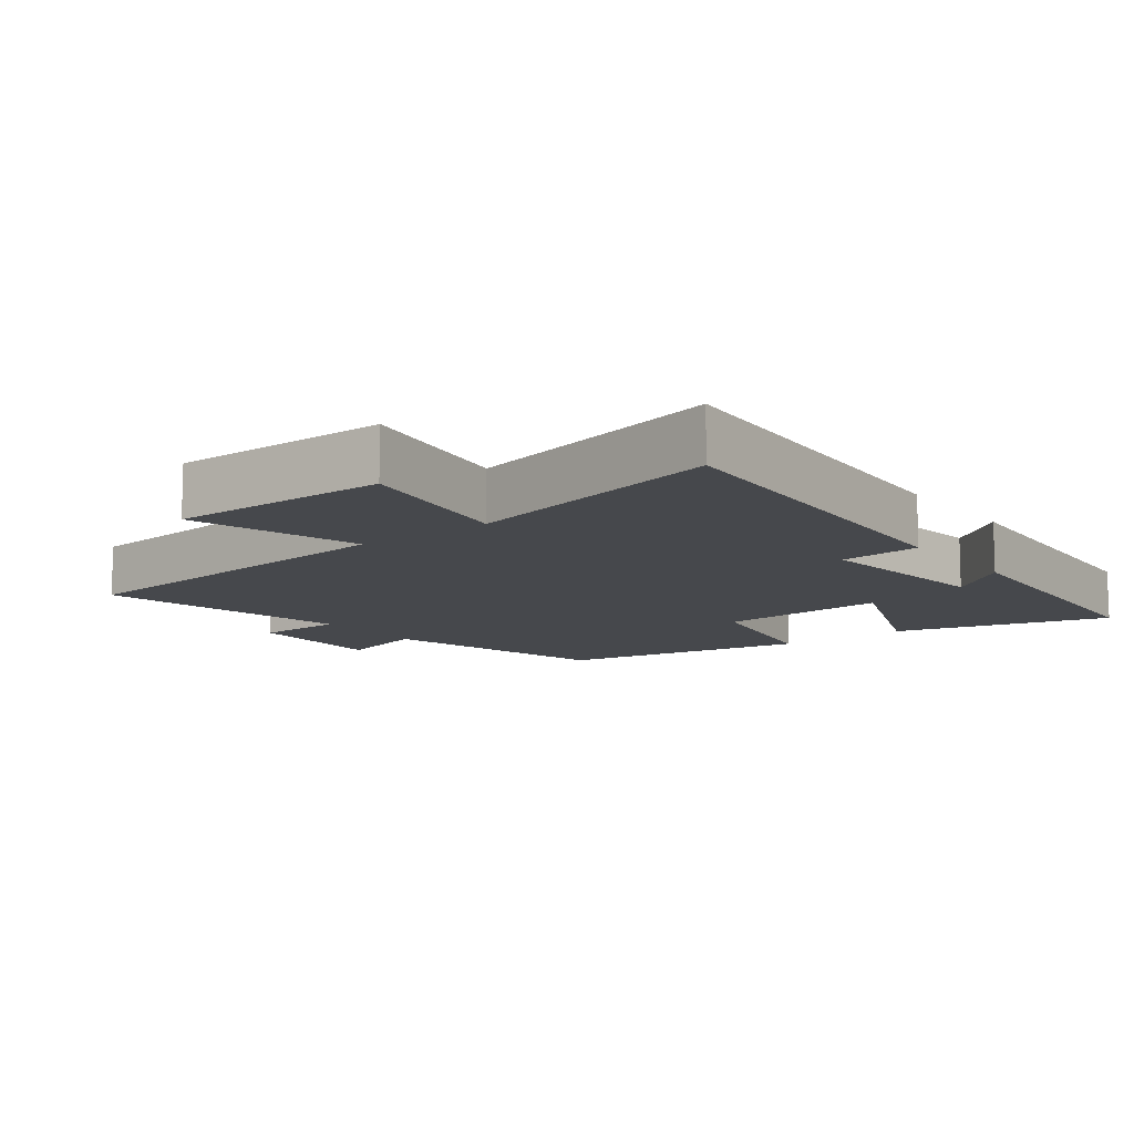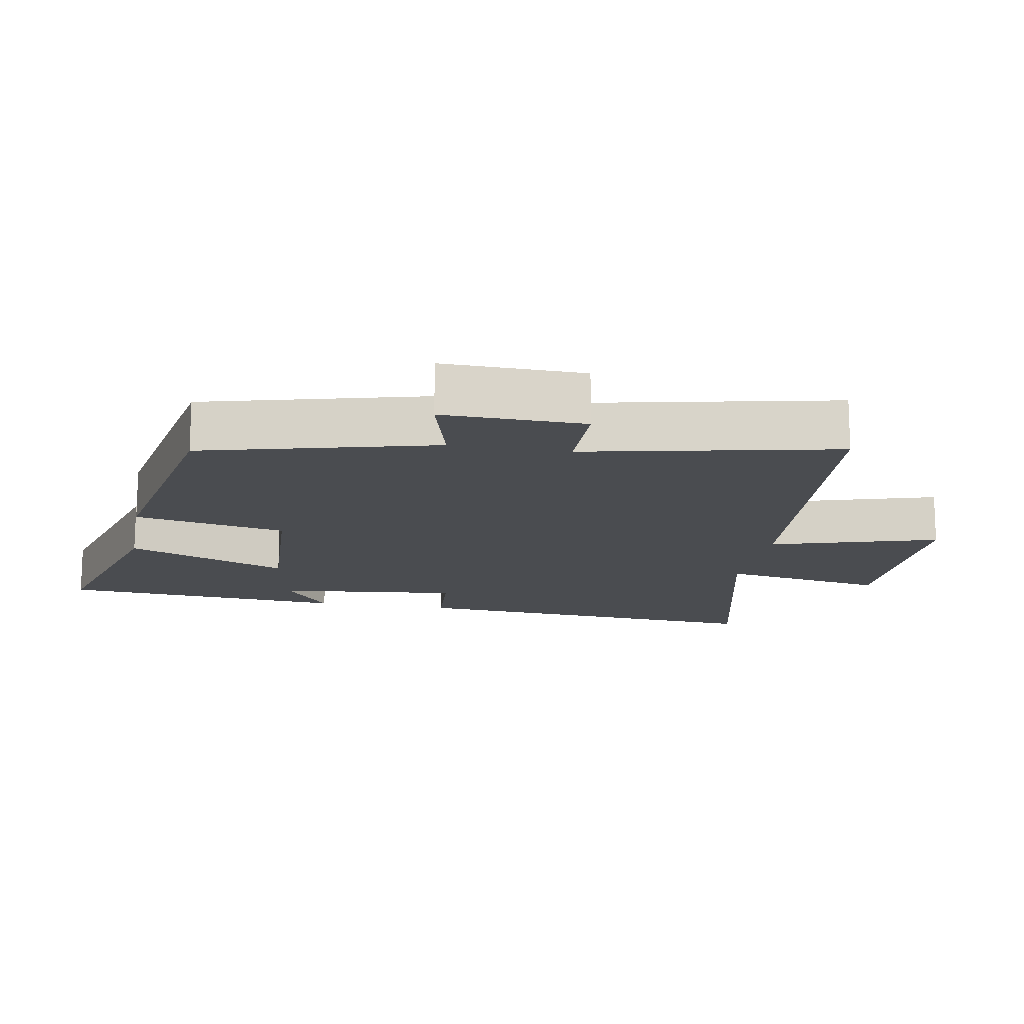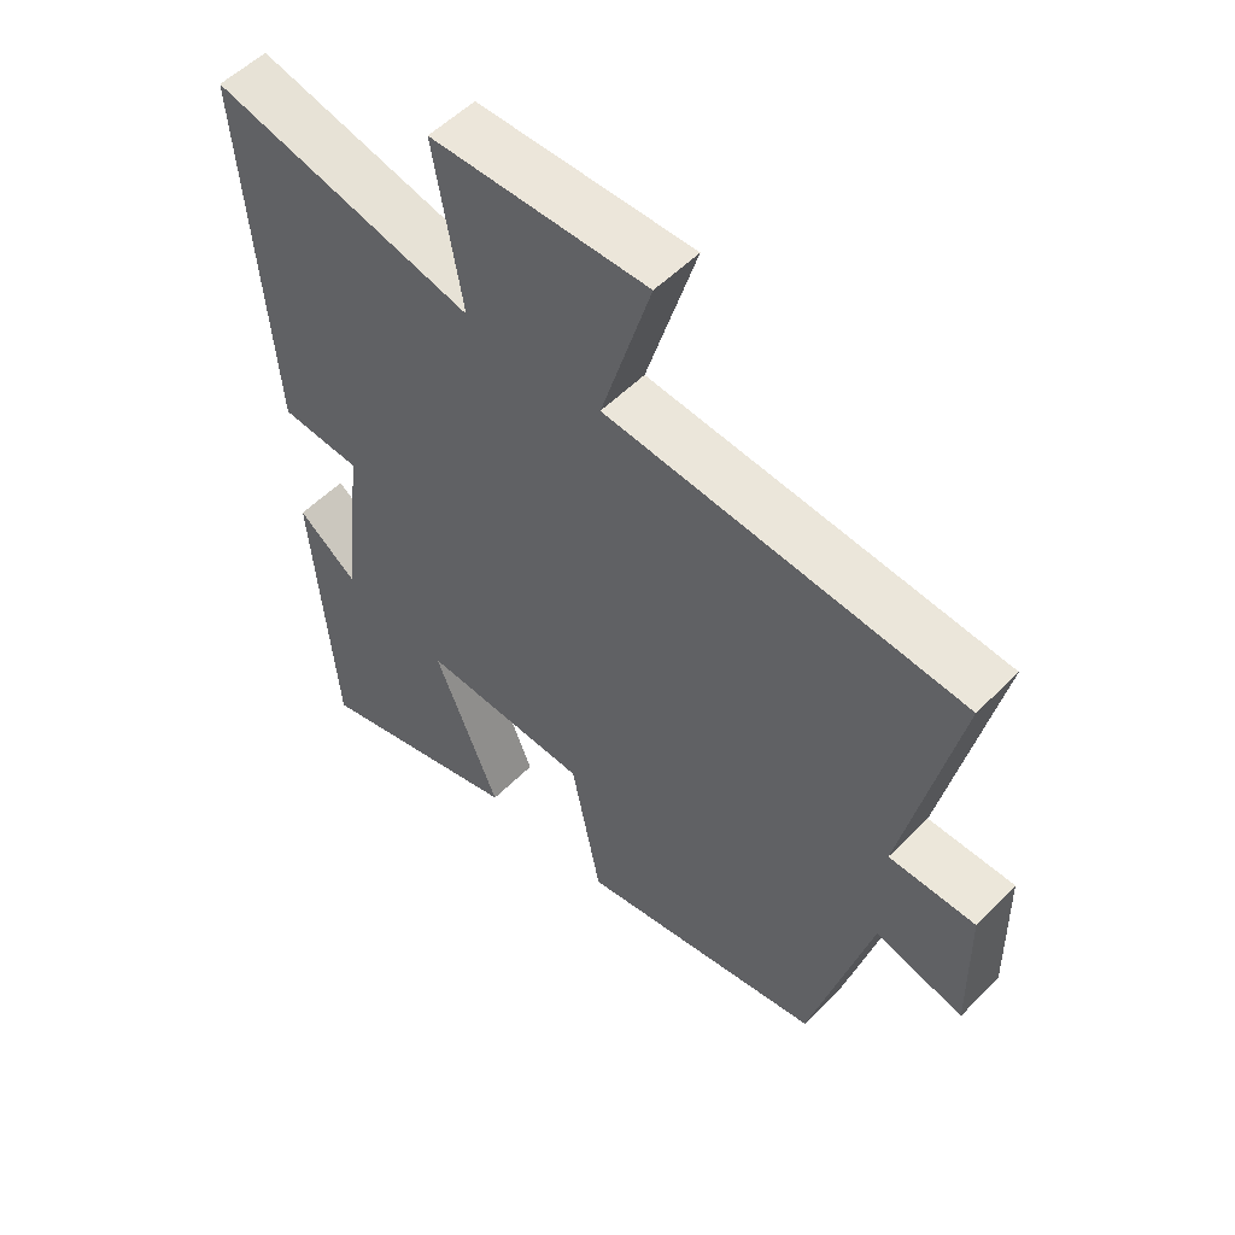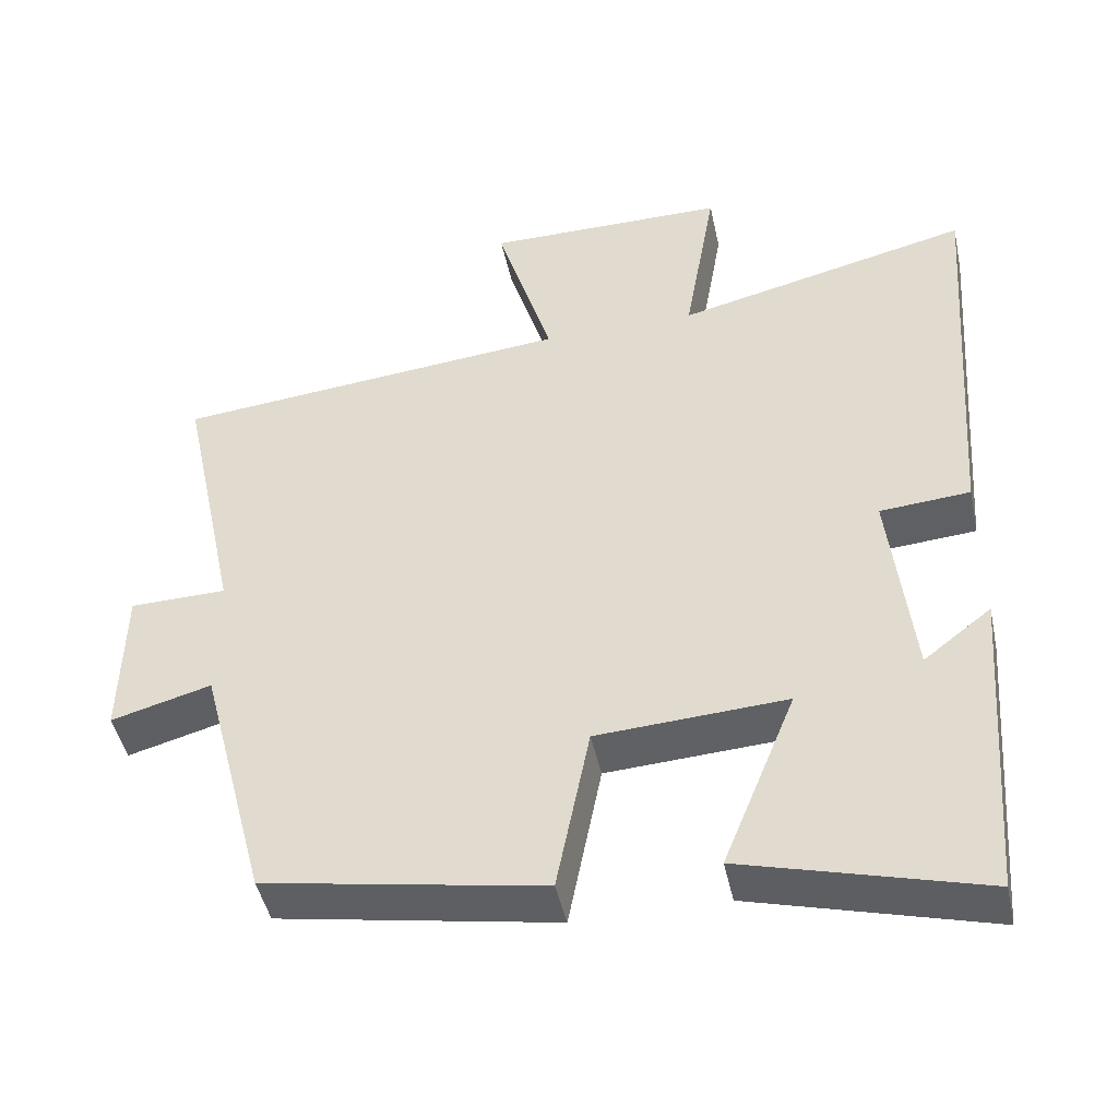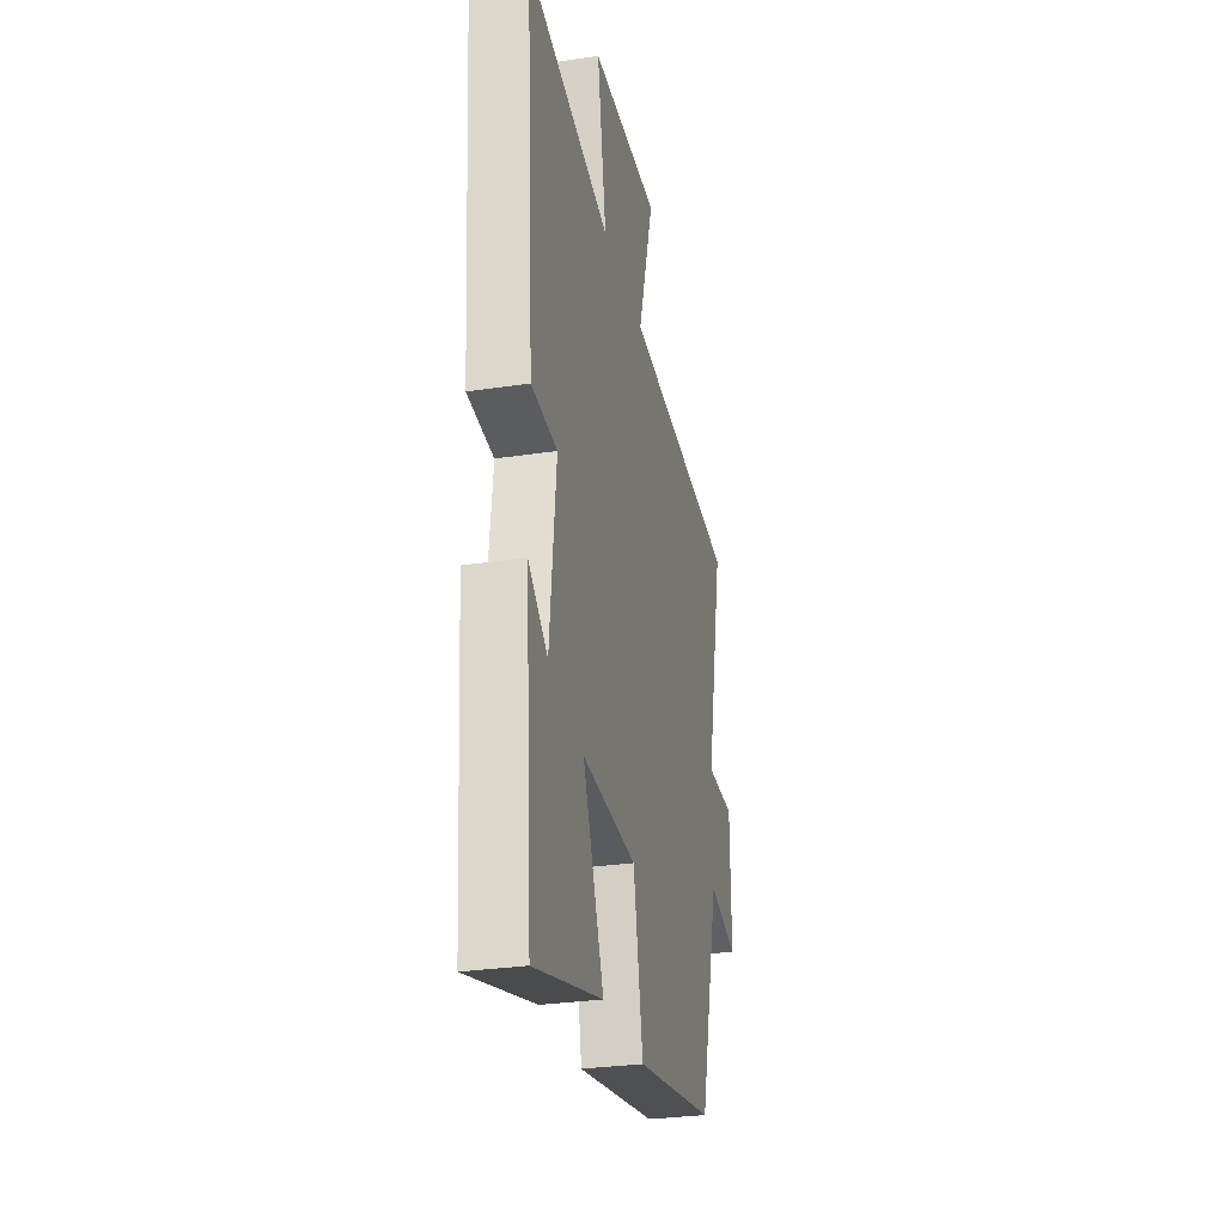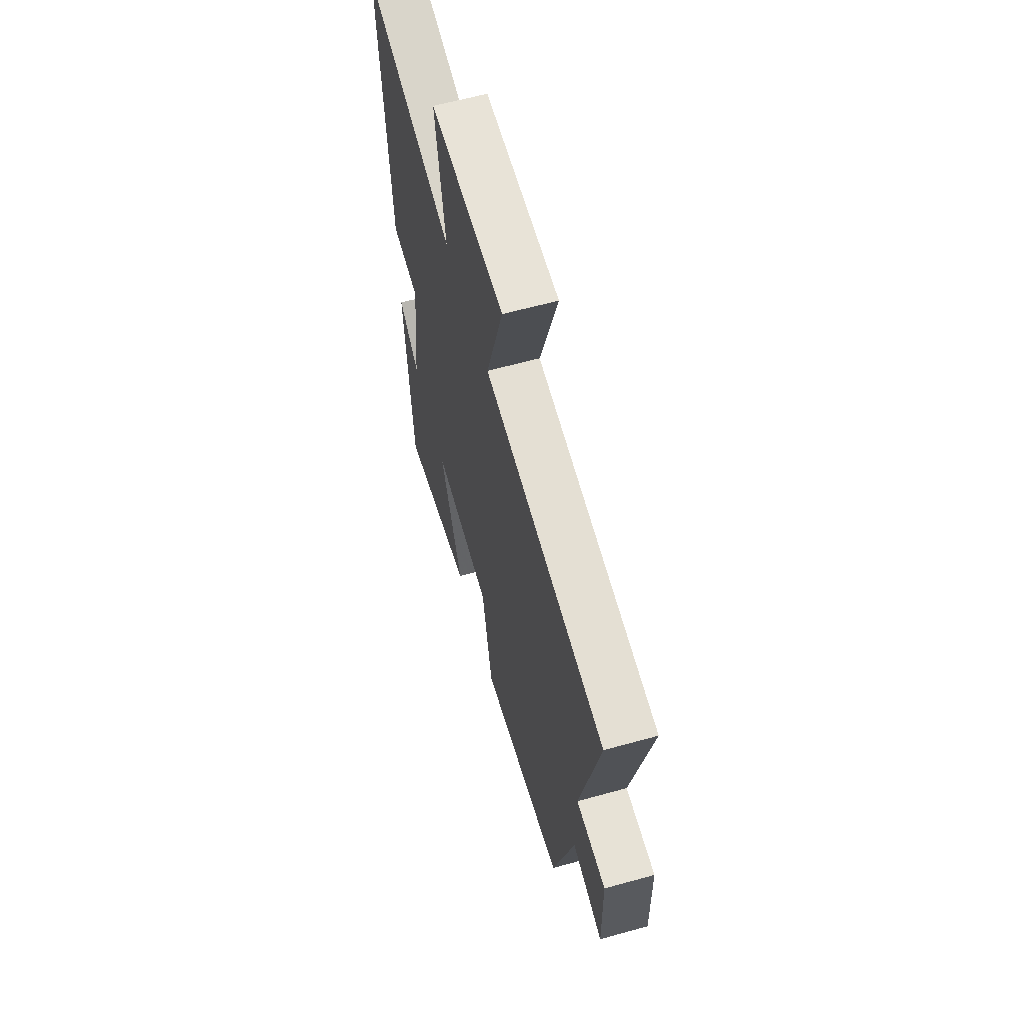
<metadata>
{"format":"obj","ext":"obj","renderer":"f3d","projection":"perspective","resolution":1024,"background":"white","views":[{"elev":-11.1,"azim":37.4,"up":"+Y"},{"elev":-15.1,"azim":-100.3,"up":"+Y"},{"elev":54.0,"azim":-136.8,"up":"+Z"},{"elev":-45.9,"azim":12.1,"up":"+Z"},{"elev":-29.3,"azim":102.6,"up":"+Z"},{"elev":62.1,"azim":-105.7,"up":"+Z"}]}
</metadata>
<code>
v -0.411 0.07 -0.434
v -0.5 0.07 -0.093
v -0.632 0.07 -0.129
v -0.628 0.07 0.079
v -0.5 0.07 0.081
v -0.579 0.07 0.451
v -0.054 0.07 0.5
v -0.128 0.07 0.746
v 0.192 0.07 0.744
v 0.15 0.07 0.5
v 0.539 0.07 0.592
v 0.5 0.07 0.049
v 0.381 0.07 0.04
v 0.411 0.07 -0.23
v 0.5 0.07 -0.161
v 0.468 0.07 -0.587
v 0.154 0.07 -0.5
v 0.25 0.07 -0.262
v 0 0.07 -0.276
v -0.044 0.07 -0.5
v -0.411 0 -0.434
v -0.5 0 -0.093
v -0.632 0 -0.129
v -0.628 0 0.079
v -0.5 0 0.081
v -0.579 0 0.451
v -0.054 0 0.5
v -0.128 0 0.746
v 0.192 0 0.744
v 0.15 0 0.5
v 0.539 0 0.592
v 0.5 0 0.049
v 0.381 0 0.04
v 0.411 0 -0.23
v 0.5 0 -0.161
v 0.468 0 -0.587
v 0.154 0 -0.5
v 0.25 0 -0.262
v 0 0 -0.276
v -0.044 0 -0.5
f 19 20 1 2
f 18 19 2
f 16 17 18
f 14 15 16
f 14 16 18
f 13 14 18 2
f 10 11 12 13
f 7 8 9 10
f 5 6 7 10
f 5 10 13 2
f 2 3 4 5
f 22 21 40 39
f 22 39 38
f 38 37 36
f 36 35 34
f 38 36 34
f 22 38 34 33
f 33 32 31 30
f 30 29 28 27
f 30 27 26 25
f 22 33 30 25
f 25 24 23 22
f 1 21 22 2
f 2 22 23 3
f 3 23 24 4
f 4 24 25 5
f 5 25 26 6
f 6 26 27 7
f 7 27 28 8
f 8 28 29 9
f 9 29 30 10
f 10 30 31 11
f 11 31 32 12
f 12 32 33 13
f 13 33 34 14
f 14 34 35 15
f 15 35 36 16
f 16 36 37 17
f 17 37 38 18
f 18 38 39 19
f 19 39 40 20
f 20 40 21 1

</code>
